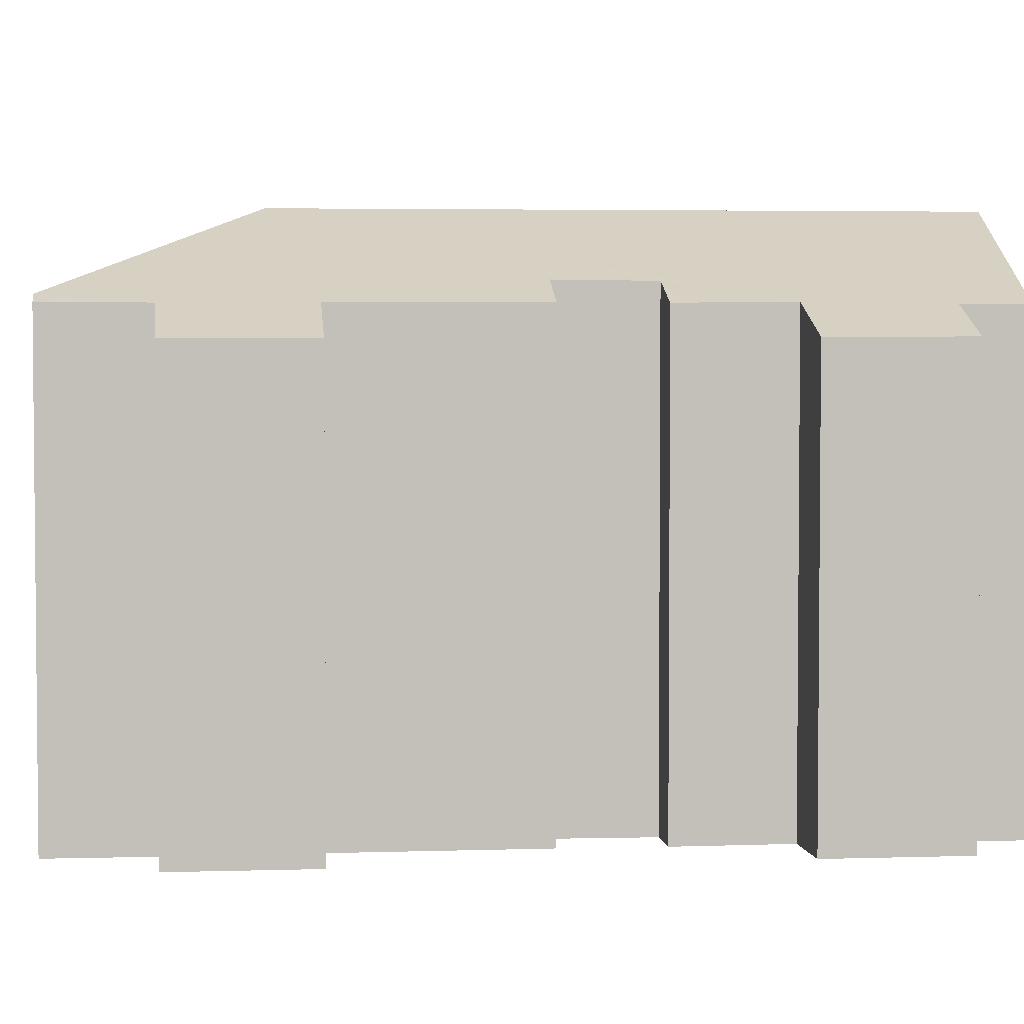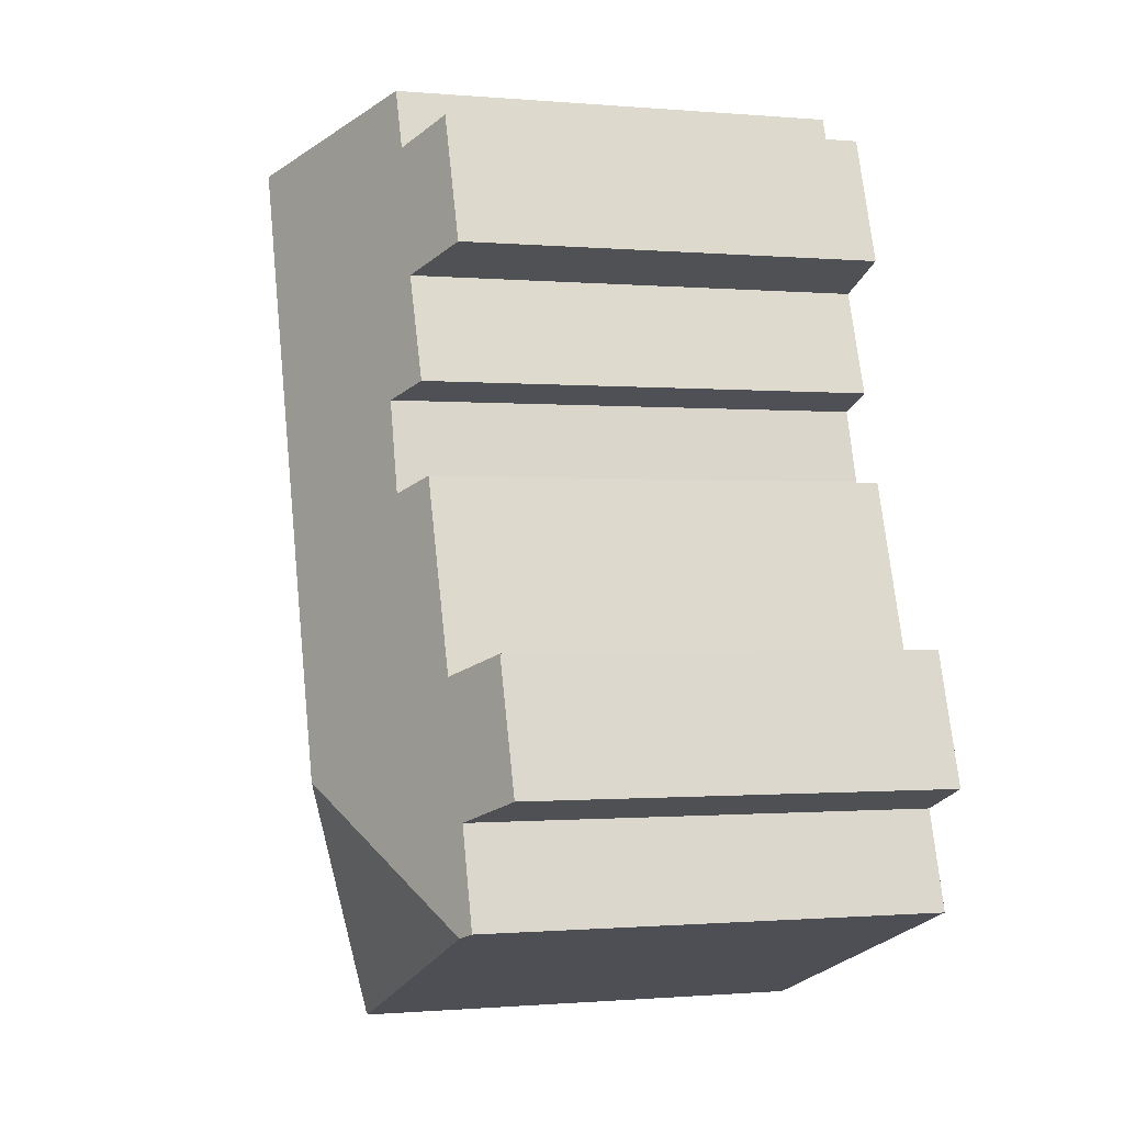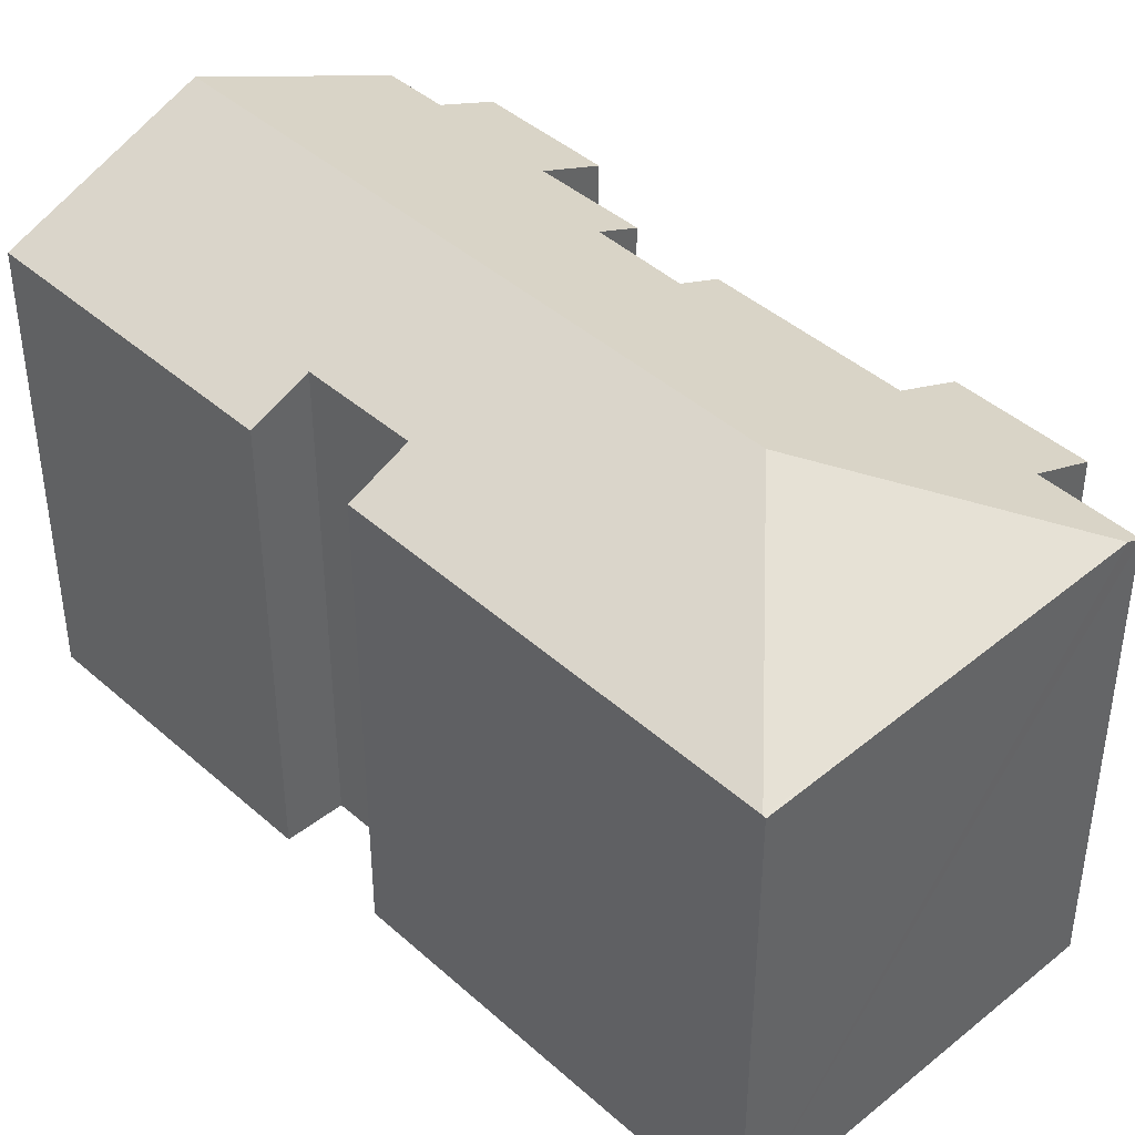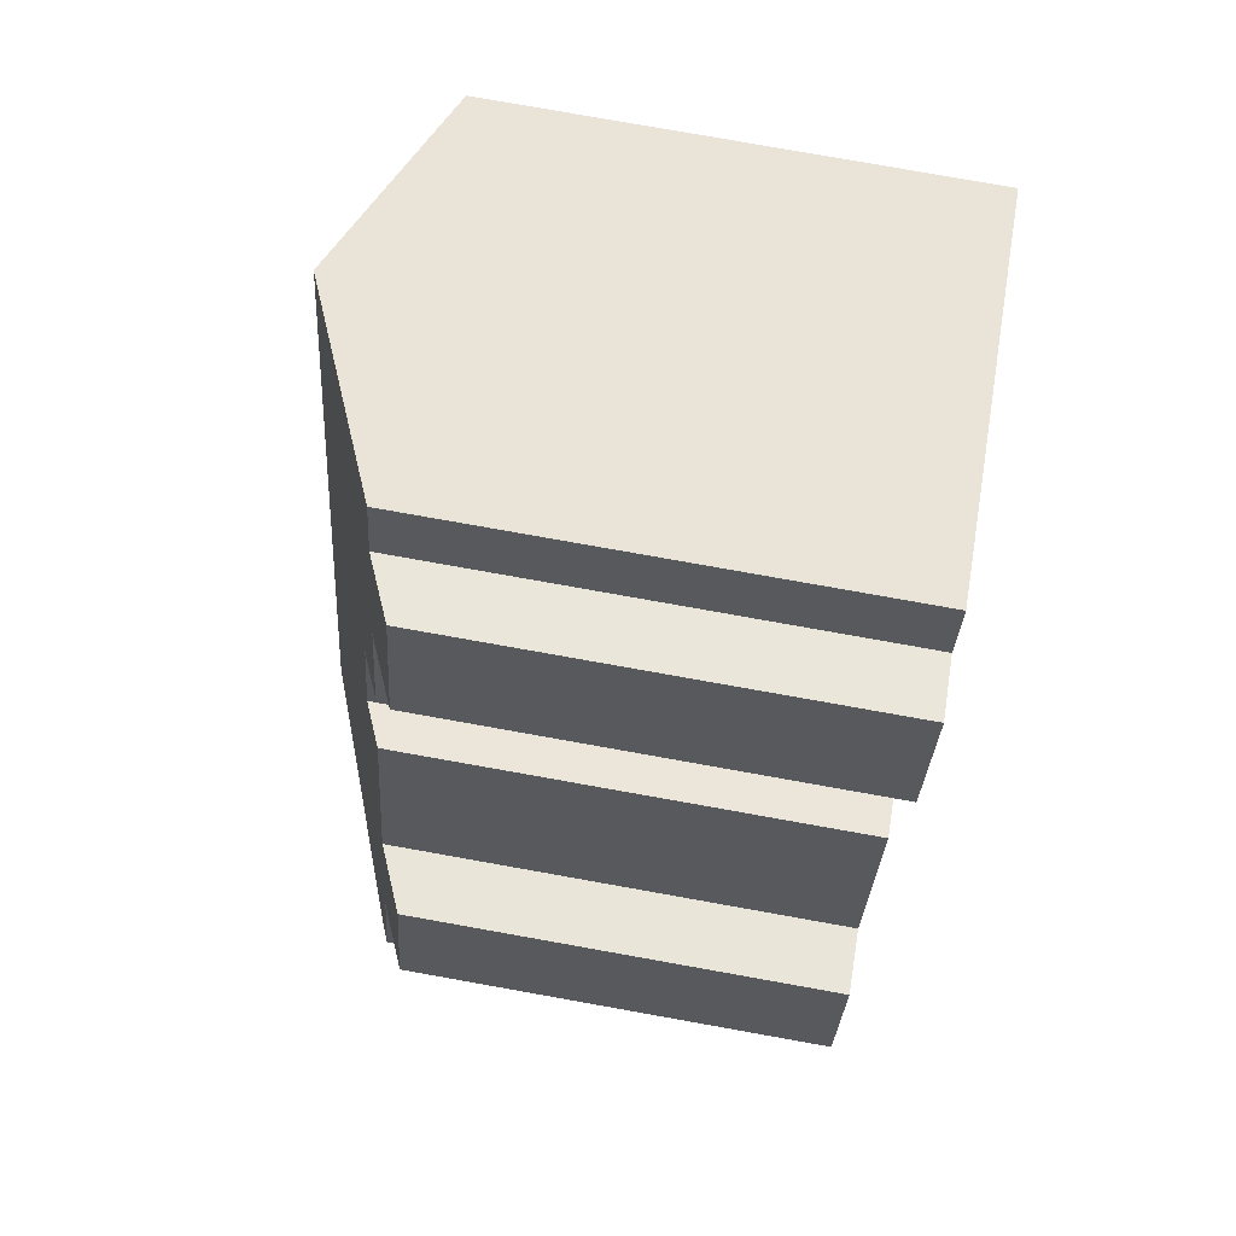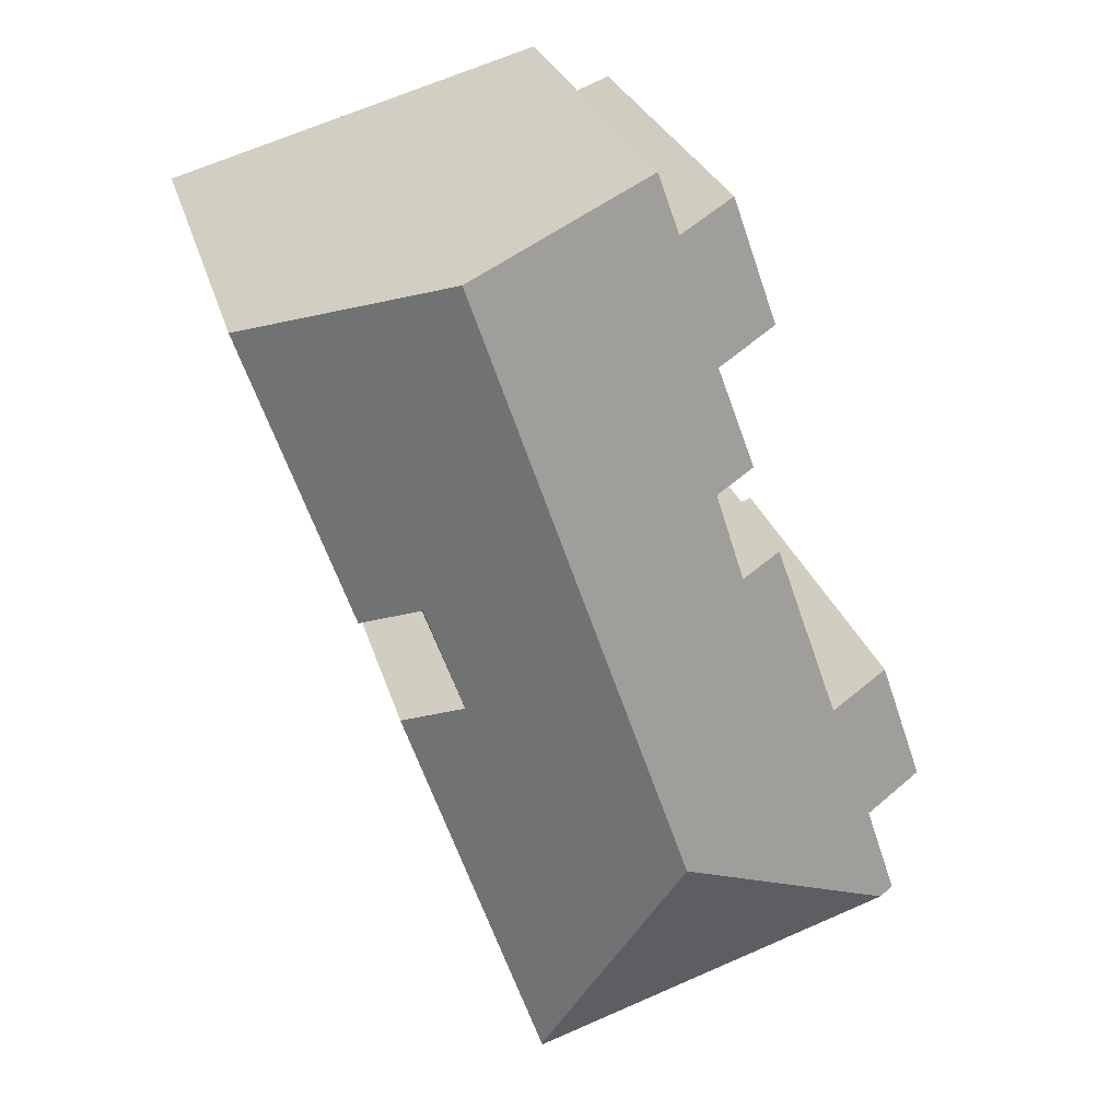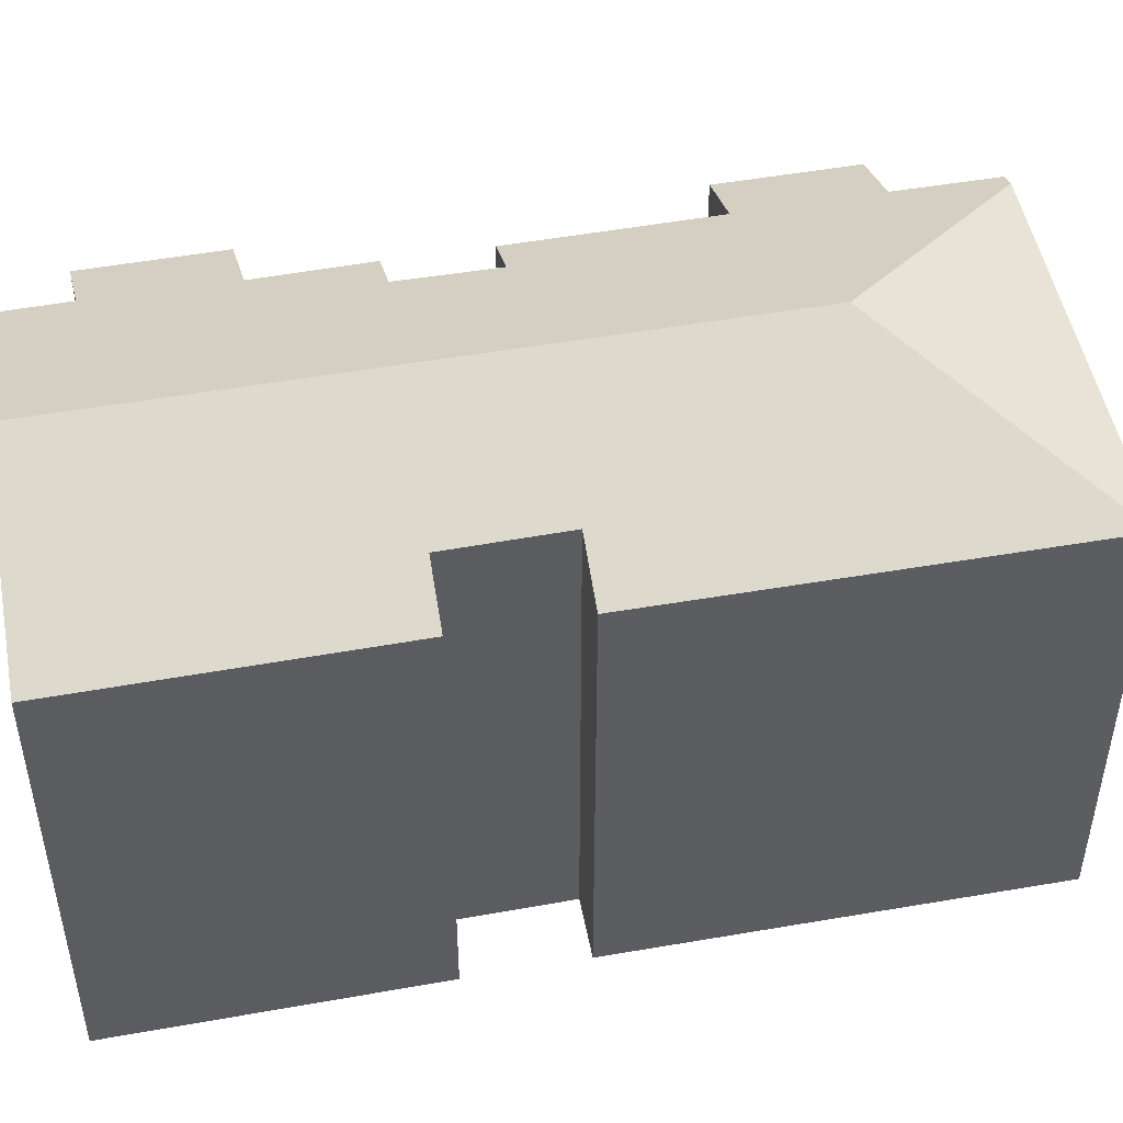
<metadata>
{"format":"obj","ext":"obj","renderer":"f3d","projection":"perspective","resolution":1024,"background":"white","views":[{"elev":3.6,"azim":-76.9,"up":"+Y"},{"elev":-0.7,"azim":-108.4,"up":"+Z"},{"elev":42.8,"azim":155.4,"up":"+Y"},{"elev":78.5,"azim":-79.9,"up":"+Z"},{"elev":26.1,"azim":165.7,"up":"+Z"},{"elev":49.8,"azim":97.9,"up":"+Y"}]}
</metadata>
<code>
v  13.67 12.64 7.375
v  17.77 11.98 14.54
v  15.13 11.99 6.891
v  12.88 14.16 15.99
v  7.39 14.16 -0.047
v  12.69 12.65 4.571
v  14.19 11.98 4.068
v  10.63 11.96 -6.42
v  6.473 12 -5.034
v  10.61 11.93 -6.486
v  1.216 12.09 -3.191
v  5.728 11.18 16.53
v  7.268 11.89 15.93
v  4.574 11.17 13.23
v  4.496 11.94 7.513
v  5.594 12.44 7.116
v  4.021 11.93 6.162
v  1.133 11.16 3.295
v  2.809 11.92 2.714
v  0 11.16 6.832e-16
v  1.63 11.9 -0.602
v  0.932 11.91 -2.706
v  0.818 11.91 -3.051
v  7.858 11.92 17.47
v  7.82 11.9 17.48
v  6.235 11.94 12.57
v  6.186 11.92 12.59
v  6.335 12.41 9.464
v  5.334 11.92 10.11
v  5.248 11.91 9.87
v  0.818 1.868e-16 -3.051
v  1.63 3.686e-17 -0.602
v  0.932 1.657e-16 -2.706
v  1.133 -2.018e-16 3.295
v  0 0 0
v  2.809 -1.662e-16 2.714
v  4.496 -4.6e-16 7.513
v  4.021 -3.773e-16 6.162
v  5.594 -4.357e-16 7.116
v  6.335 -5.795e-16 9.464
v  5.248 -6.044e-16 9.87
v  6.235 -7.699e-16 12.57
v  5.334 -6.188e-16 10.11
v  5.728 -1.012e-15 16.53
v  4.574 -8.099e-16 13.23
v  7.82 -1.071e-15 17.48
v  7.268 -9.756e-16 15.93
v  6.186 -7.711e-16 12.59
v  13.67 -4.516e-16 7.375
v  15.13 -4.22e-16 6.891
v  10.61 3.972e-16 -6.486
v  6.473 3.082e-16 -5.034
v  1.216 1.954e-16 -3.191
v  7.858 -1.07e-15 17.47
v  17.77 -8.904e-16 14.54
v  12.88 -9.79e-16 15.99
v  12.69 -2.799e-16 4.571
v  14.19 -2.491e-16 4.068
v  10.63 3.931e-16 -6.42
g defaultobject
f 1 2 3
f 4 2 5
f 1 5 2
f 6 5 1
f 7 5 6
f 8 5 7
f 9 8 10
f 8 9 5
f 5 9 11
f 12 13 14
f 15 16 17
f 18 19 20
f 5 20 19
f 21 20 5
f 11 21 5
f 22 21 11
f 23 22 11
f 4 5 24
f 25 24 5
f 13 25 5
f 26 13 5
f 14 13 26
f 27 14 26
f 28 26 5
f 29 26 28
f 30 29 28
f 16 28 5
f 17 16 5
f 19 17 5
f 31 22 23
f 22 31 21
f 21 31 32
f 32 31 33
f 20 34 18
f 34 20 35
f 36 17 19
f 17 36 15
f 15 36 37
f 37 36 38
f 39 28 16
f 28 39 40
f 41 29 30
f 29 41 26
f 26 41 42
f 42 41 43
f 14 44 12
f 44 14 45
f 13 46 25
f 46 13 47
f 32 20 21
f 20 32 35
f 40 30 28
f 30 40 41
f 42 27 26
f 27 42 14
f 14 42 45
f 45 42 48
f 3 49 1
f 49 3 50
f 51 9 10
f 9 51 11
f 11 51 23
f 23 51 31
f 31 51 52
f 31 52 53
f 18 36 19
f 36 18 34
f 15 39 16
f 39 15 37
f 12 47 13
f 47 12 44
f 46 24 25
f 24 46 4
f 4 46 2
f 2 46 54
f 2 54 55
f 55 54 56
f 57 7 6
f 7 57 58
f 2 50 3
f 50 2 55
f 1 57 6
f 57 1 49
f 58 8 7
f 8 58 10
f 10 58 51
f 51 58 59
f 55 49 50
f 49 55 33
f 33 55 32
f 32 55 35
f 35 55 36
f 35 36 34
f 59 52 51
f 52 59 58
f 52 58 53
f 53 58 57
f 53 57 49
f 53 49 31
f 31 49 33
f 56 36 55
f 36 56 39
f 39 56 40
f 40 56 41
f 41 56 43
f 43 56 42
f 42 56 54
f 42 54 48
f 48 54 47
f 48 47 45
f 47 54 46
f 44 45 47
f 39 38 36
f 38 39 37

</code>
